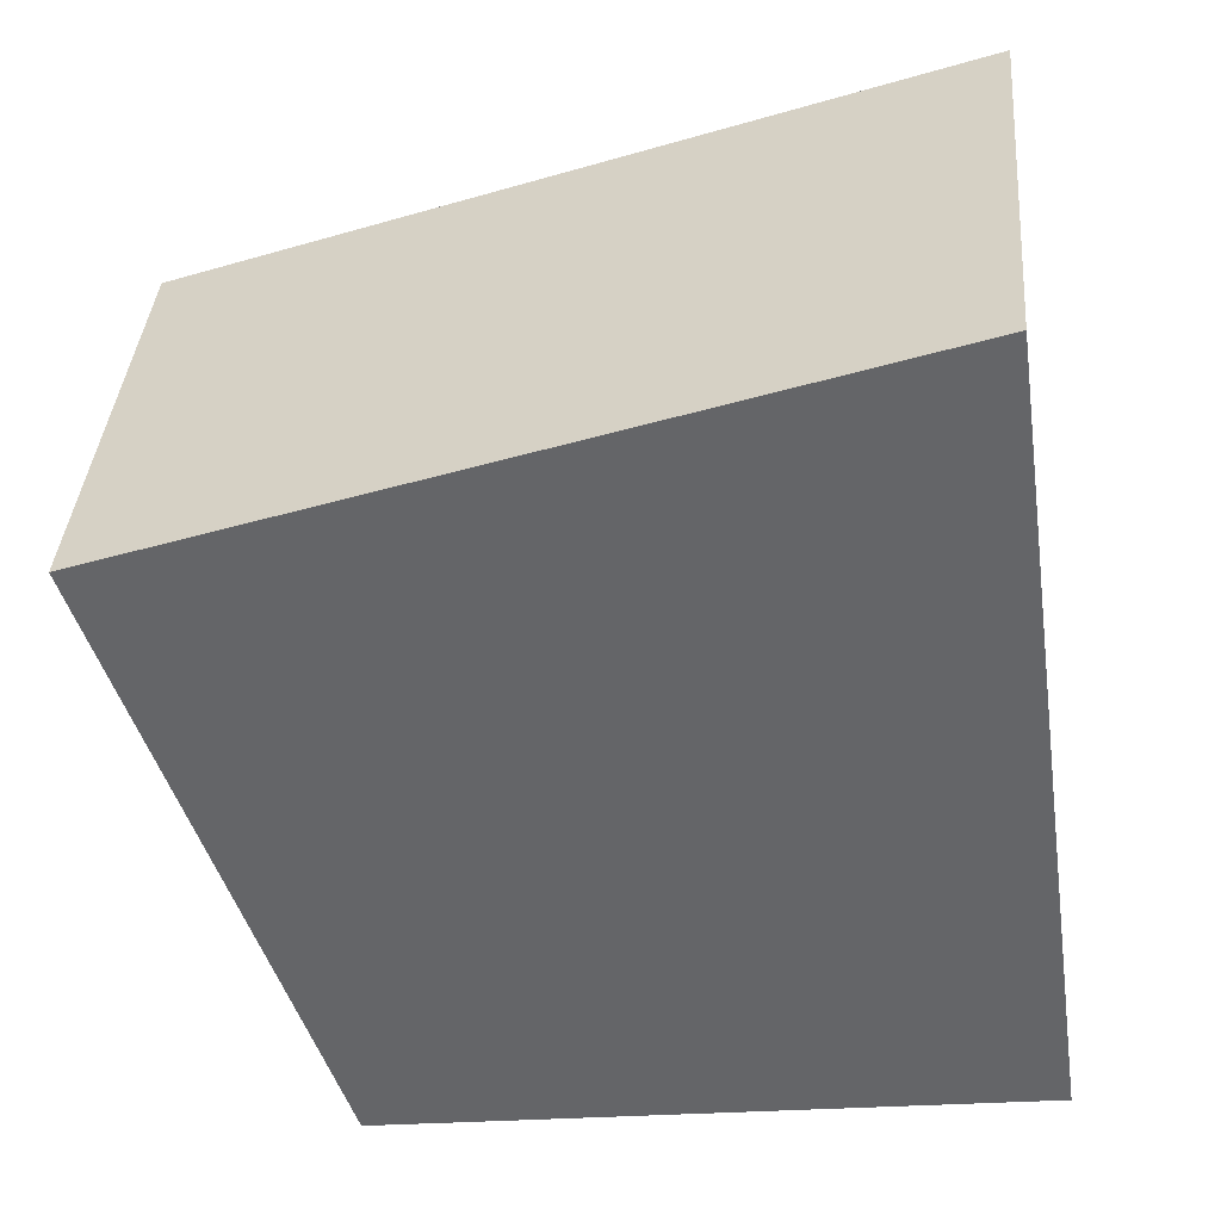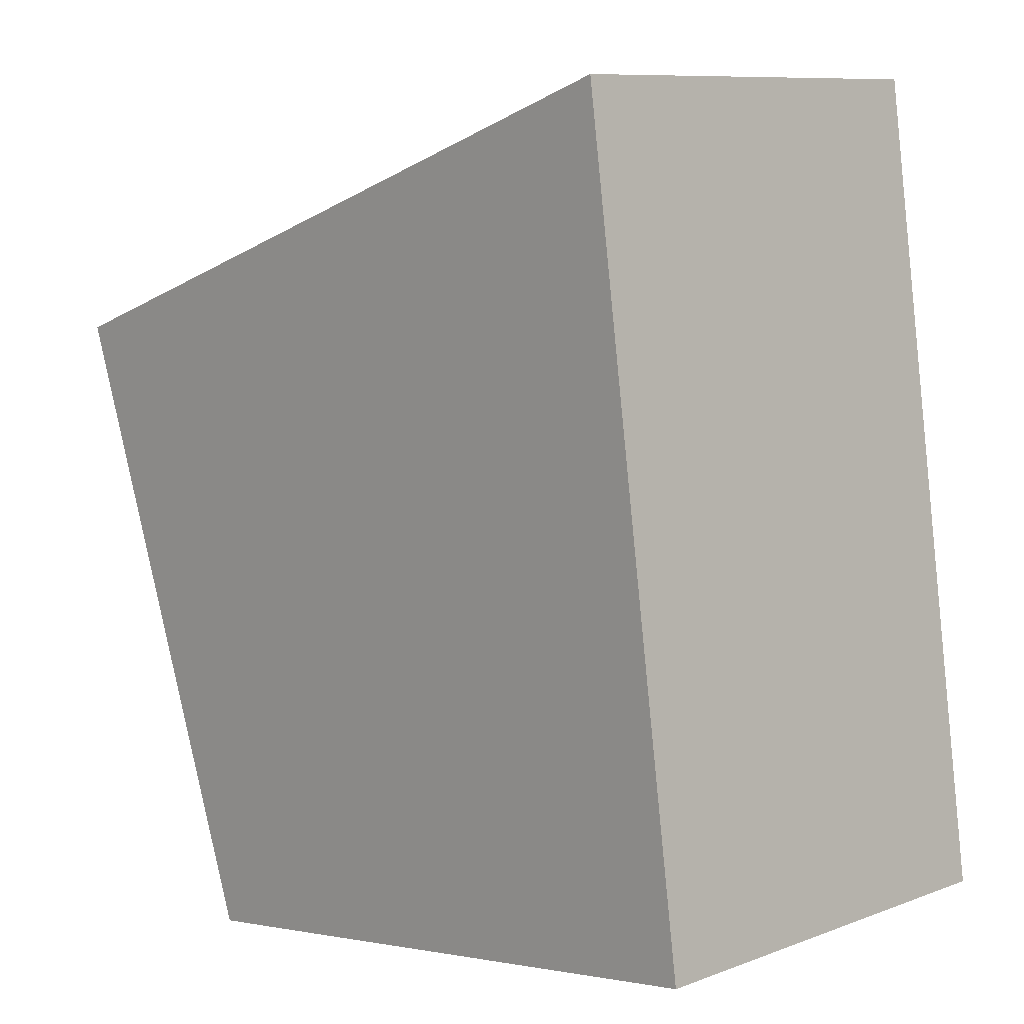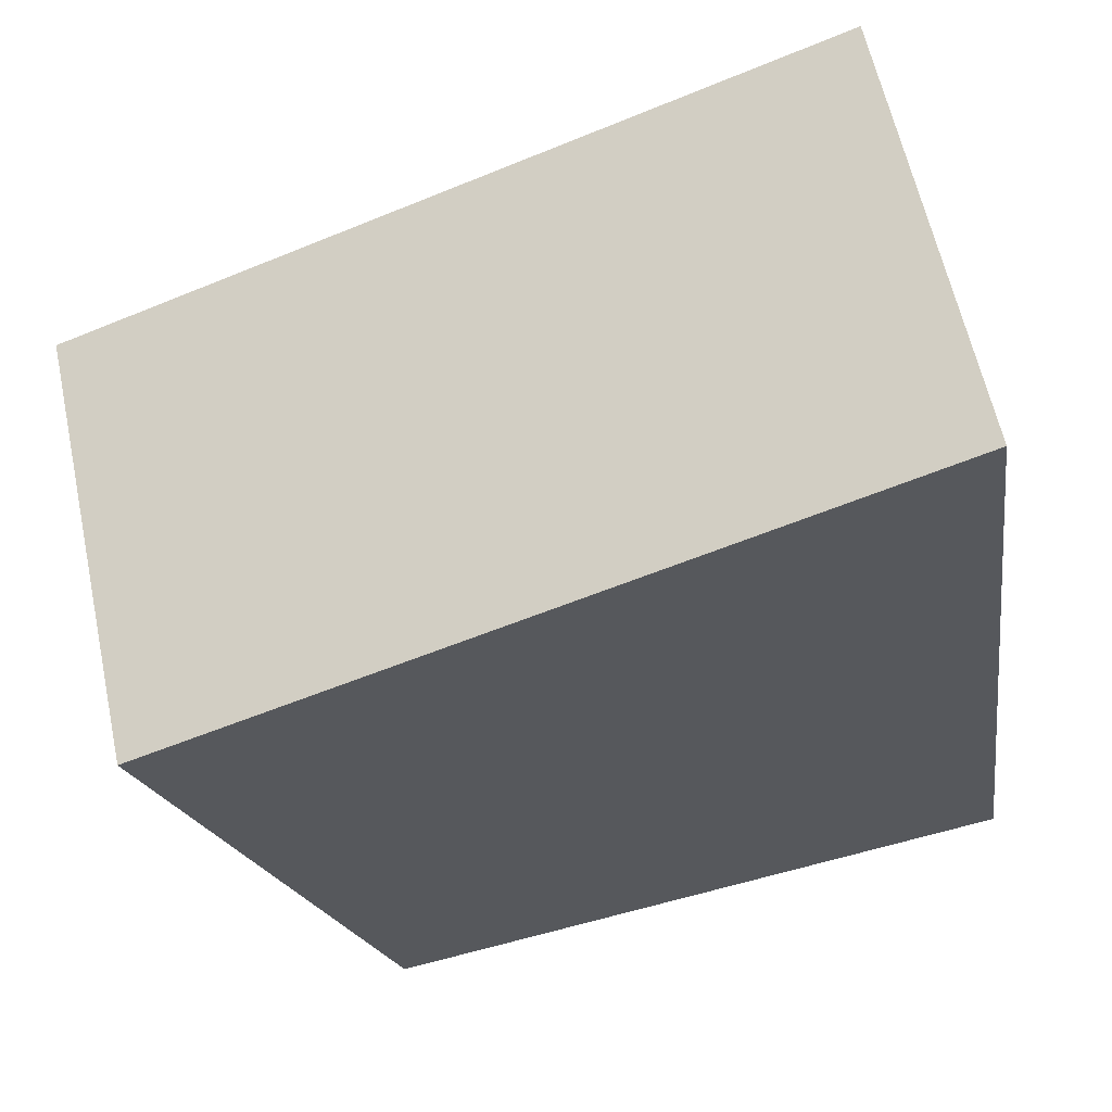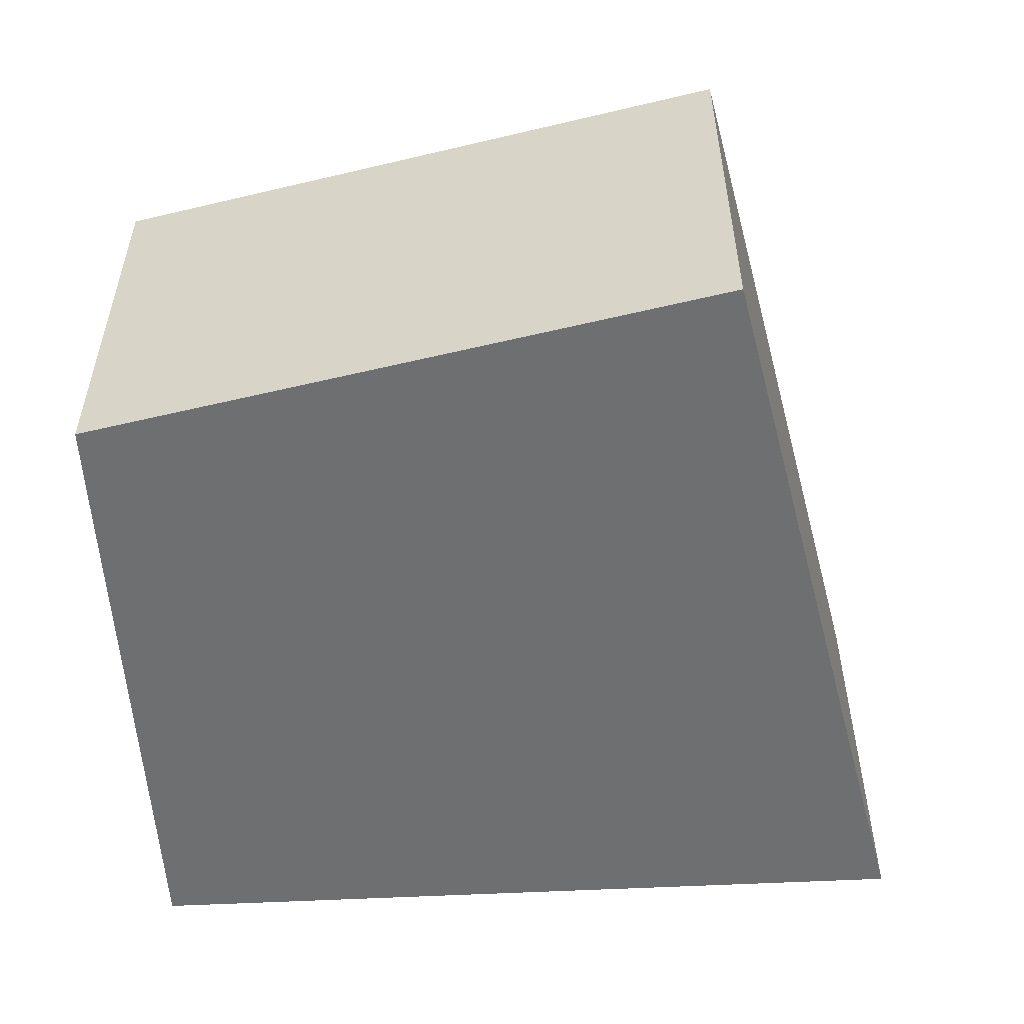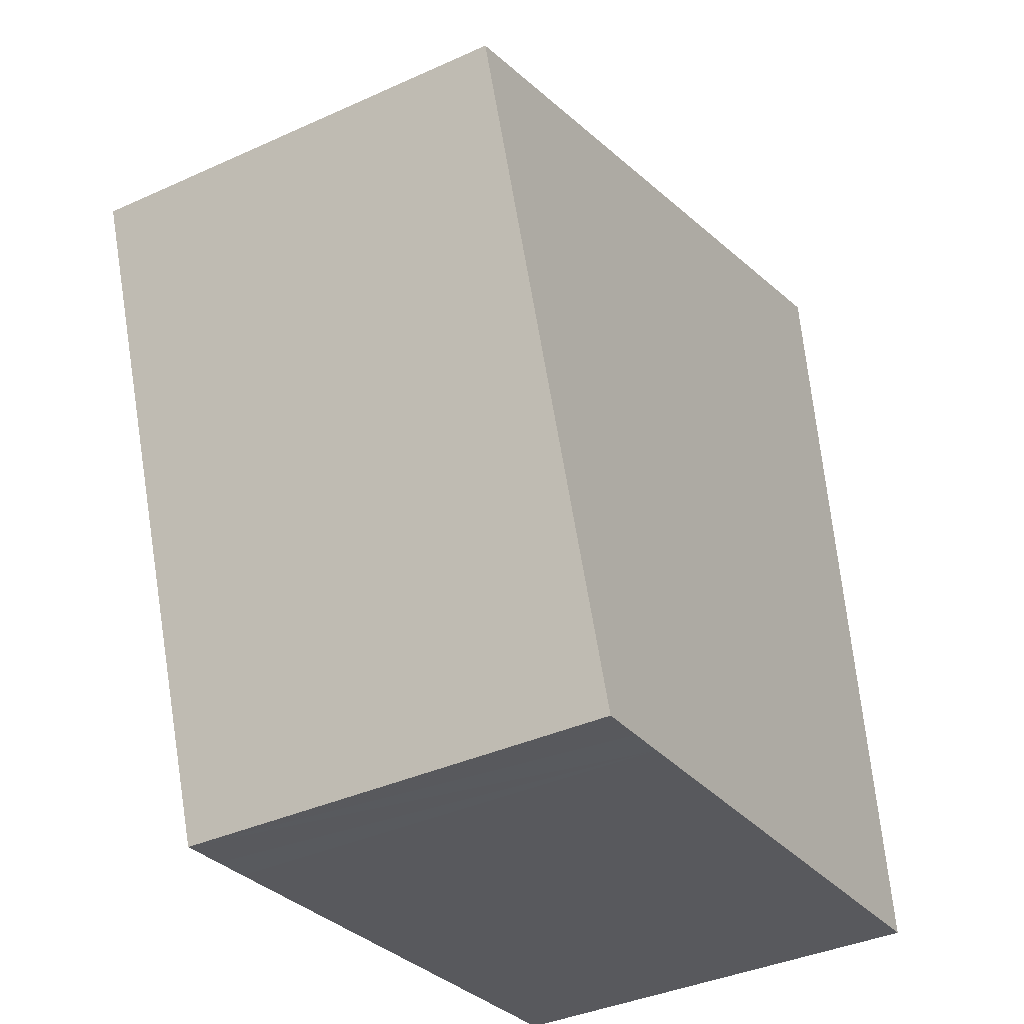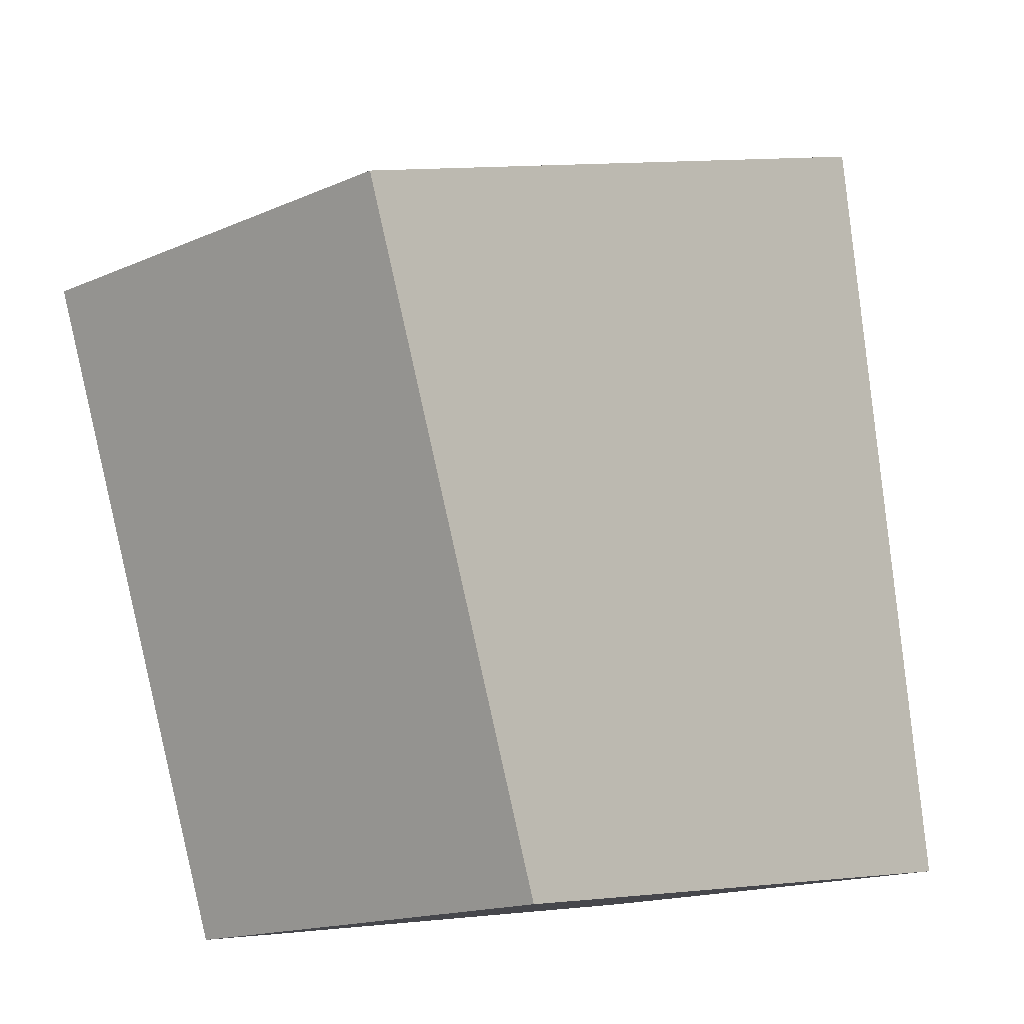
<metadata>
{"format":"obj","ext":"obj","renderer":"f3d","projection":"perspective","resolution":1024,"background":"white","views":[{"elev":38.0,"azim":4.7,"up":"+Z"},{"elev":9.3,"azim":45.4,"up":"+Z"},{"elev":61.1,"azim":-12.1,"up":"+Z"},{"elev":-54.5,"azim":-94.8,"up":"+Y"},{"elev":-38.0,"azim":-60.0,"up":"+Z"},{"elev":-16.1,"azim":-47.8,"up":"+Z"}]}
</metadata>
<code>
v  3.474 1.771 -2.168
v  0 1.771 1.084e-16
v  3.026 1.771 1.075
v  0.876 1.771 -2.543
v  1.064 1.771 -2.516
v  1.22 1.771 -2.494
v  0.876 1.557e-16 -2.543
v  0 0 0
v  3.026 -6.582e-17 1.075
v  3.474 1.328e-16 -2.168
v  1.22 1.527e-16 -2.494
v  1.064 1.541e-16 -2.516
g defaultobject
f 1 2 3
f 2 1 4
f 4 1 5
f 5 1 6
f 7 2 4
f 2 7 8
f 8 3 2
f 3 8 9
f 9 1 3
f 1 9 10
f 10 6 1
f 6 10 11
f 6 11 5
f 5 11 4
f 4 11 12
f 4 12 7
f 7 9 8
f 9 7 10
f 10 7 12
f 10 12 11

</code>
